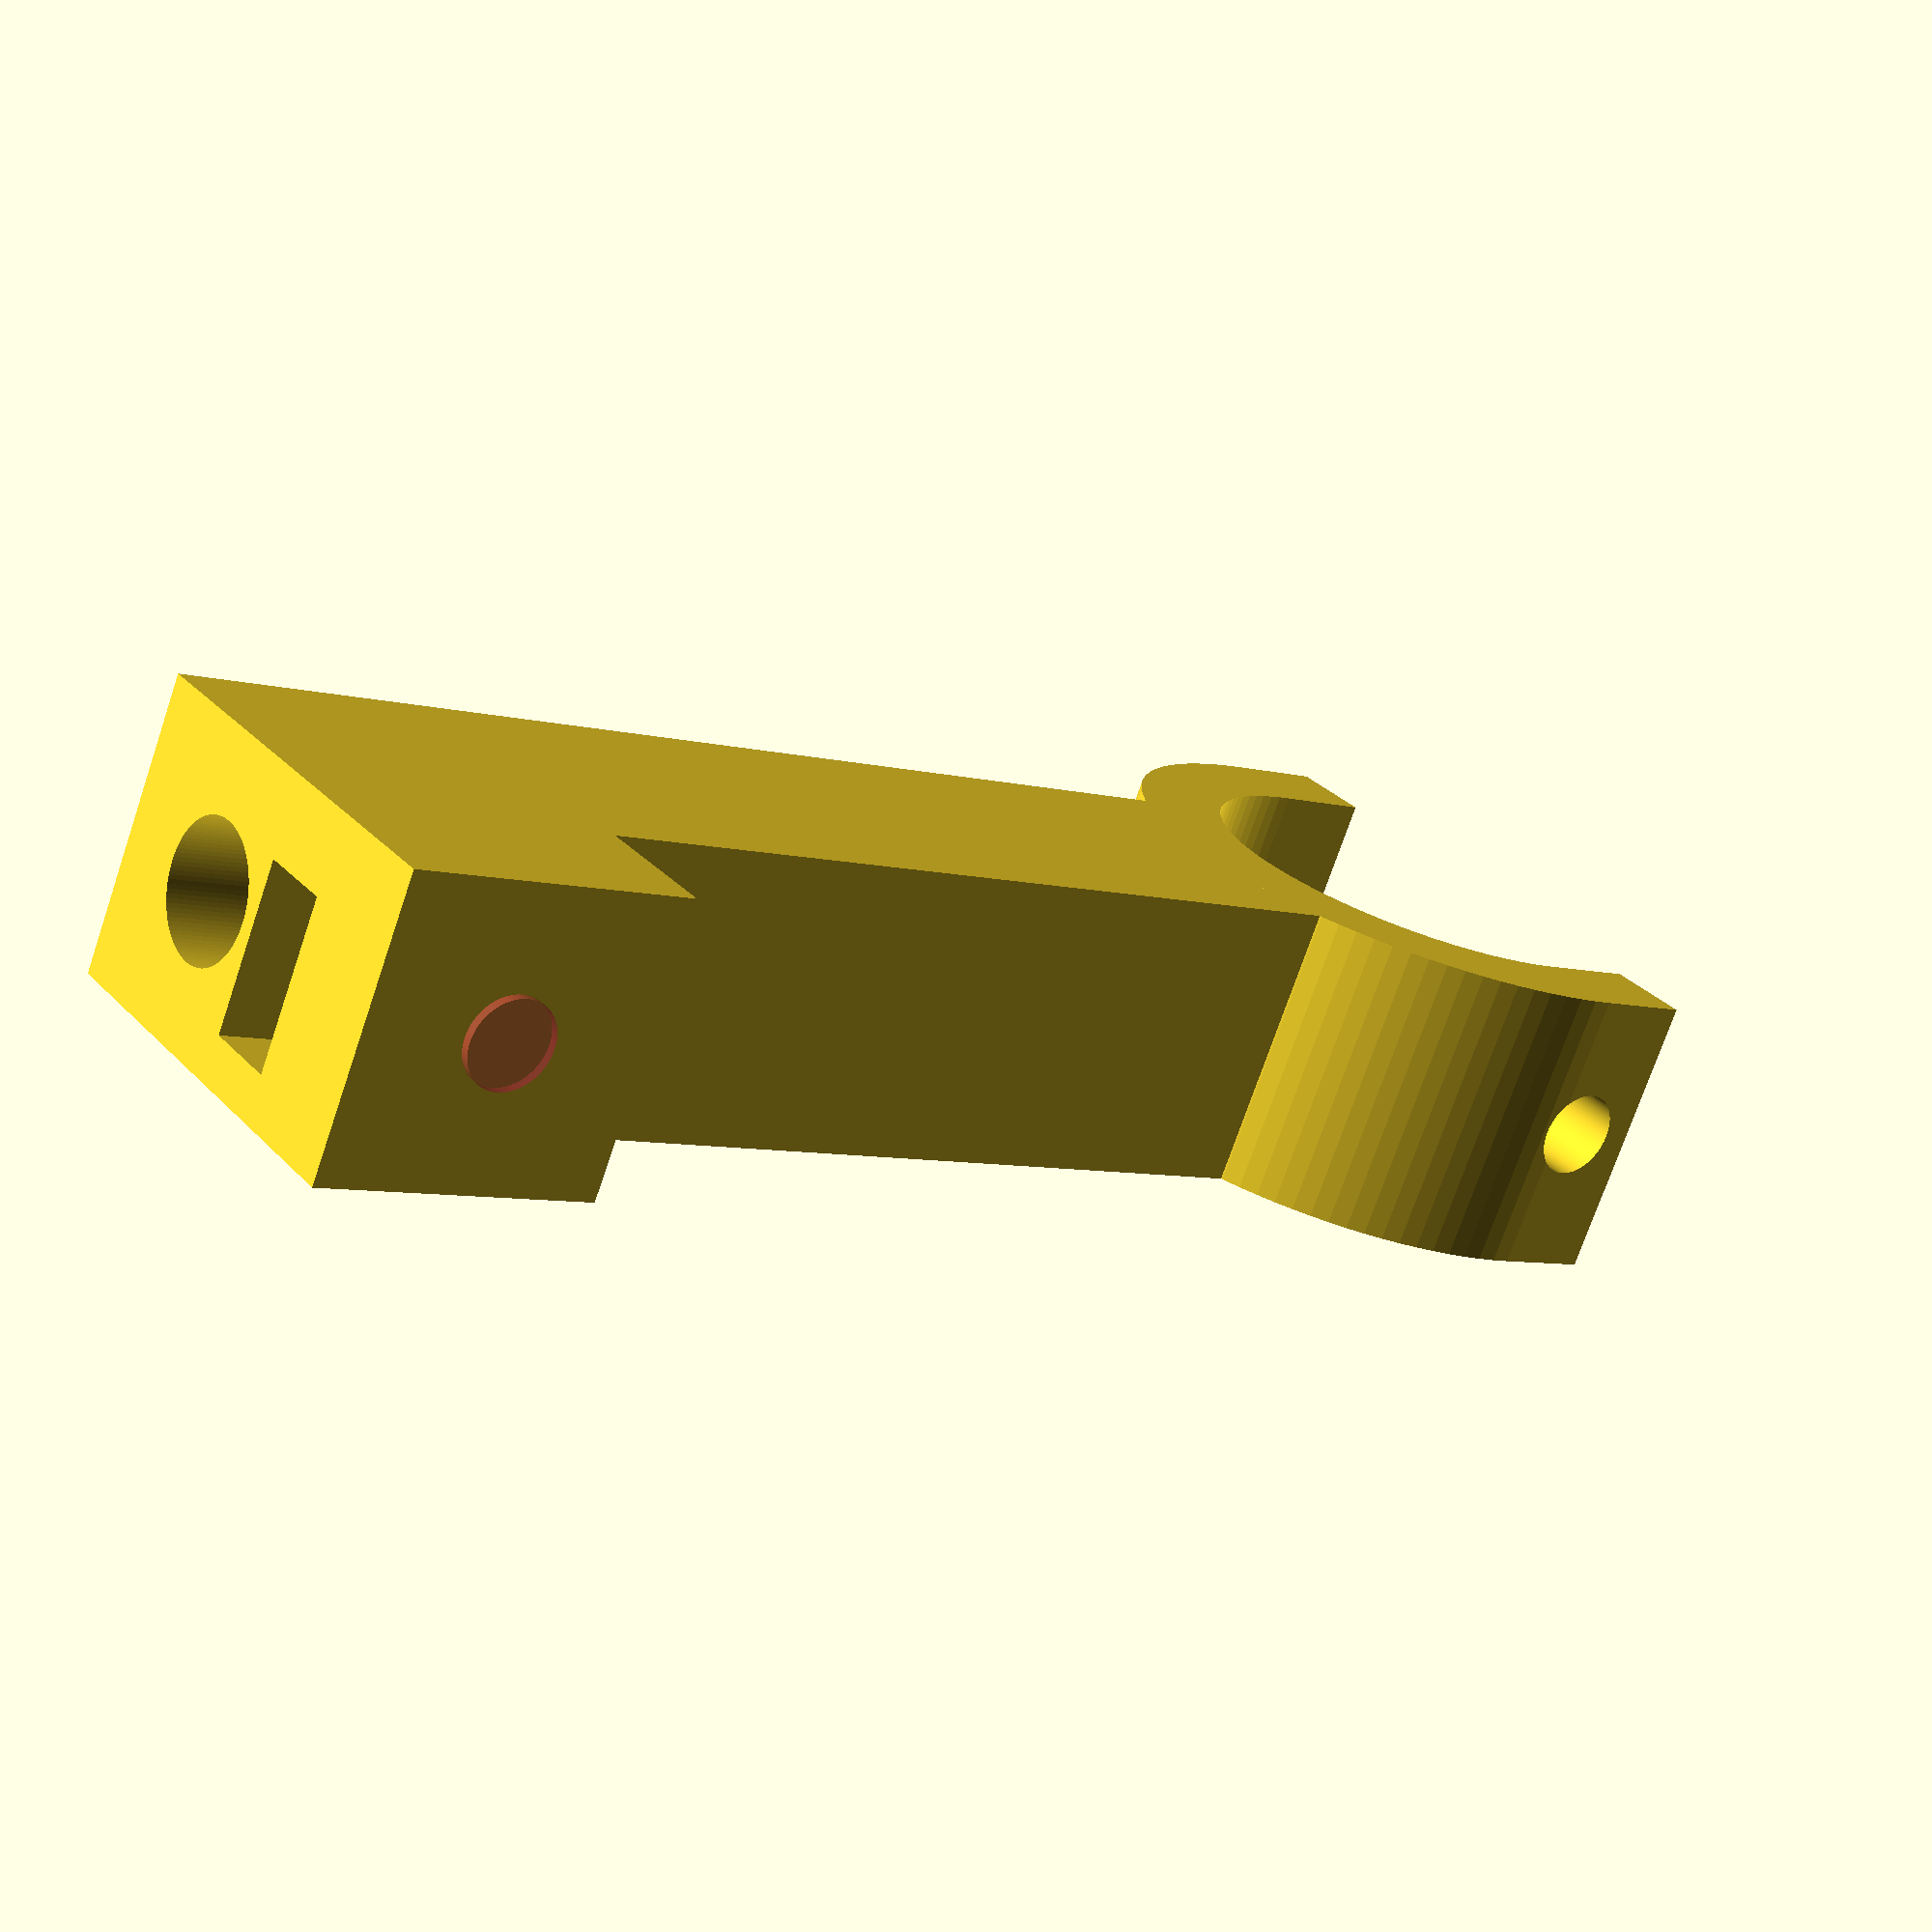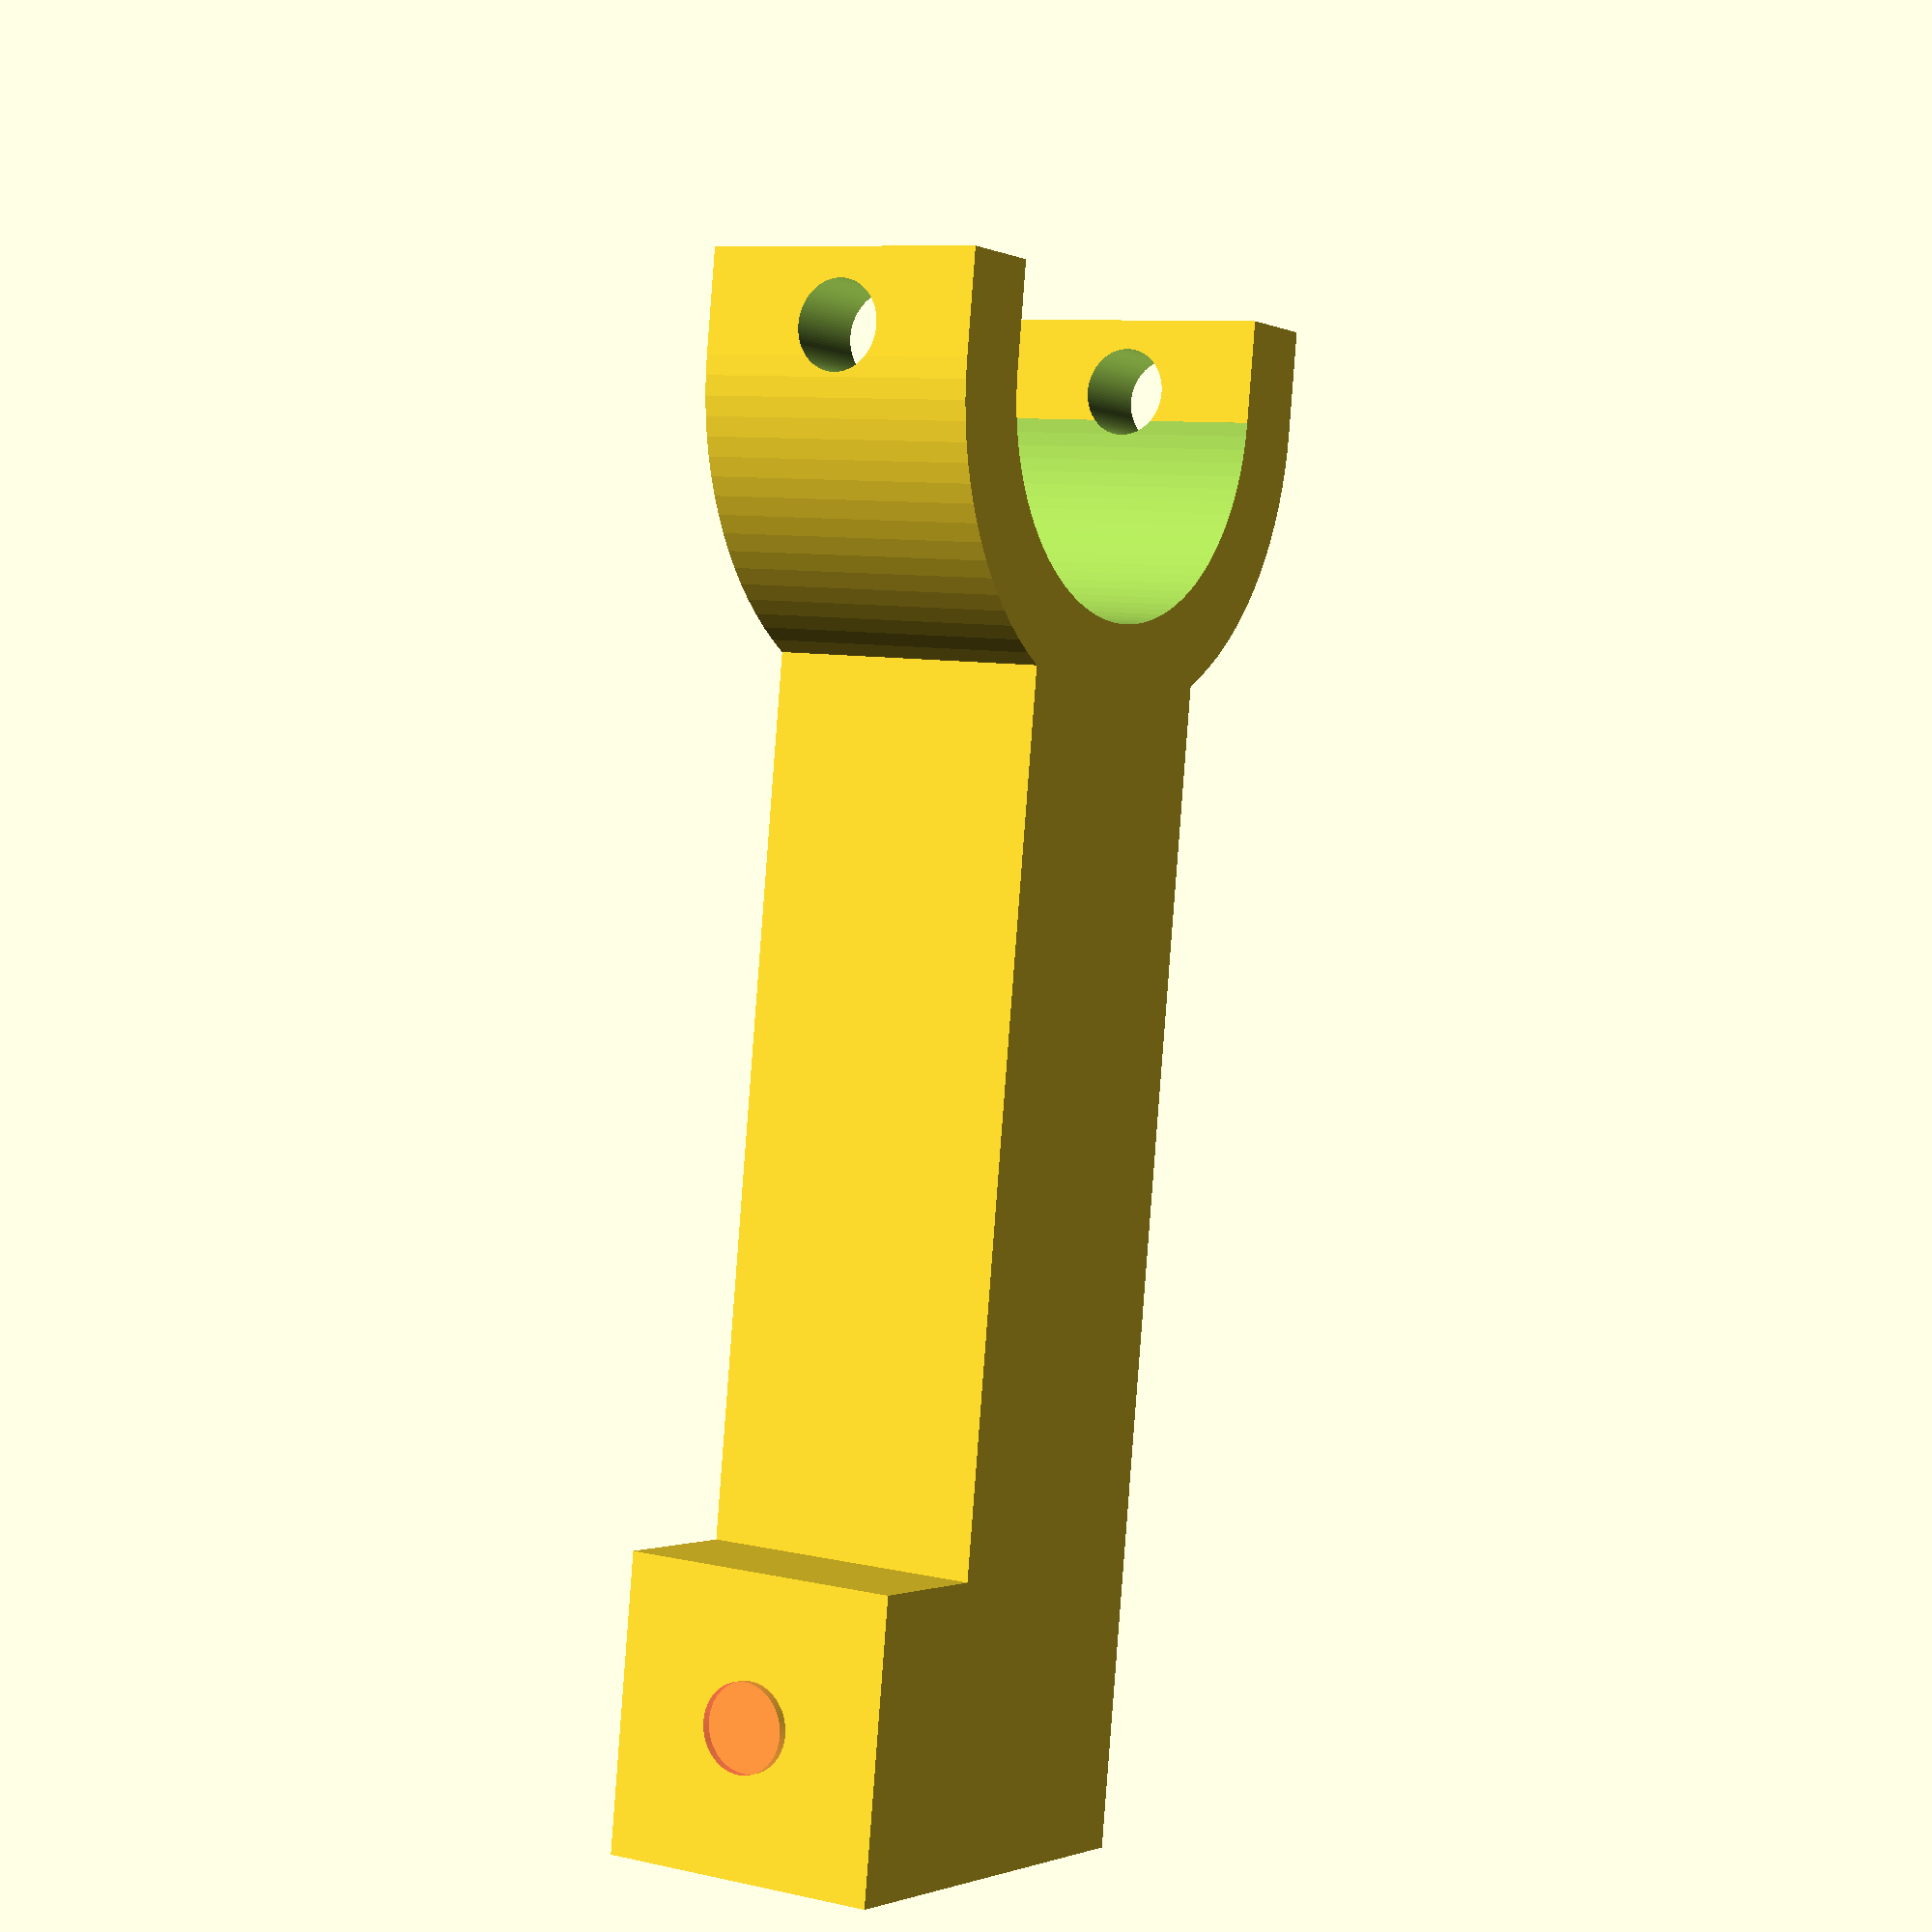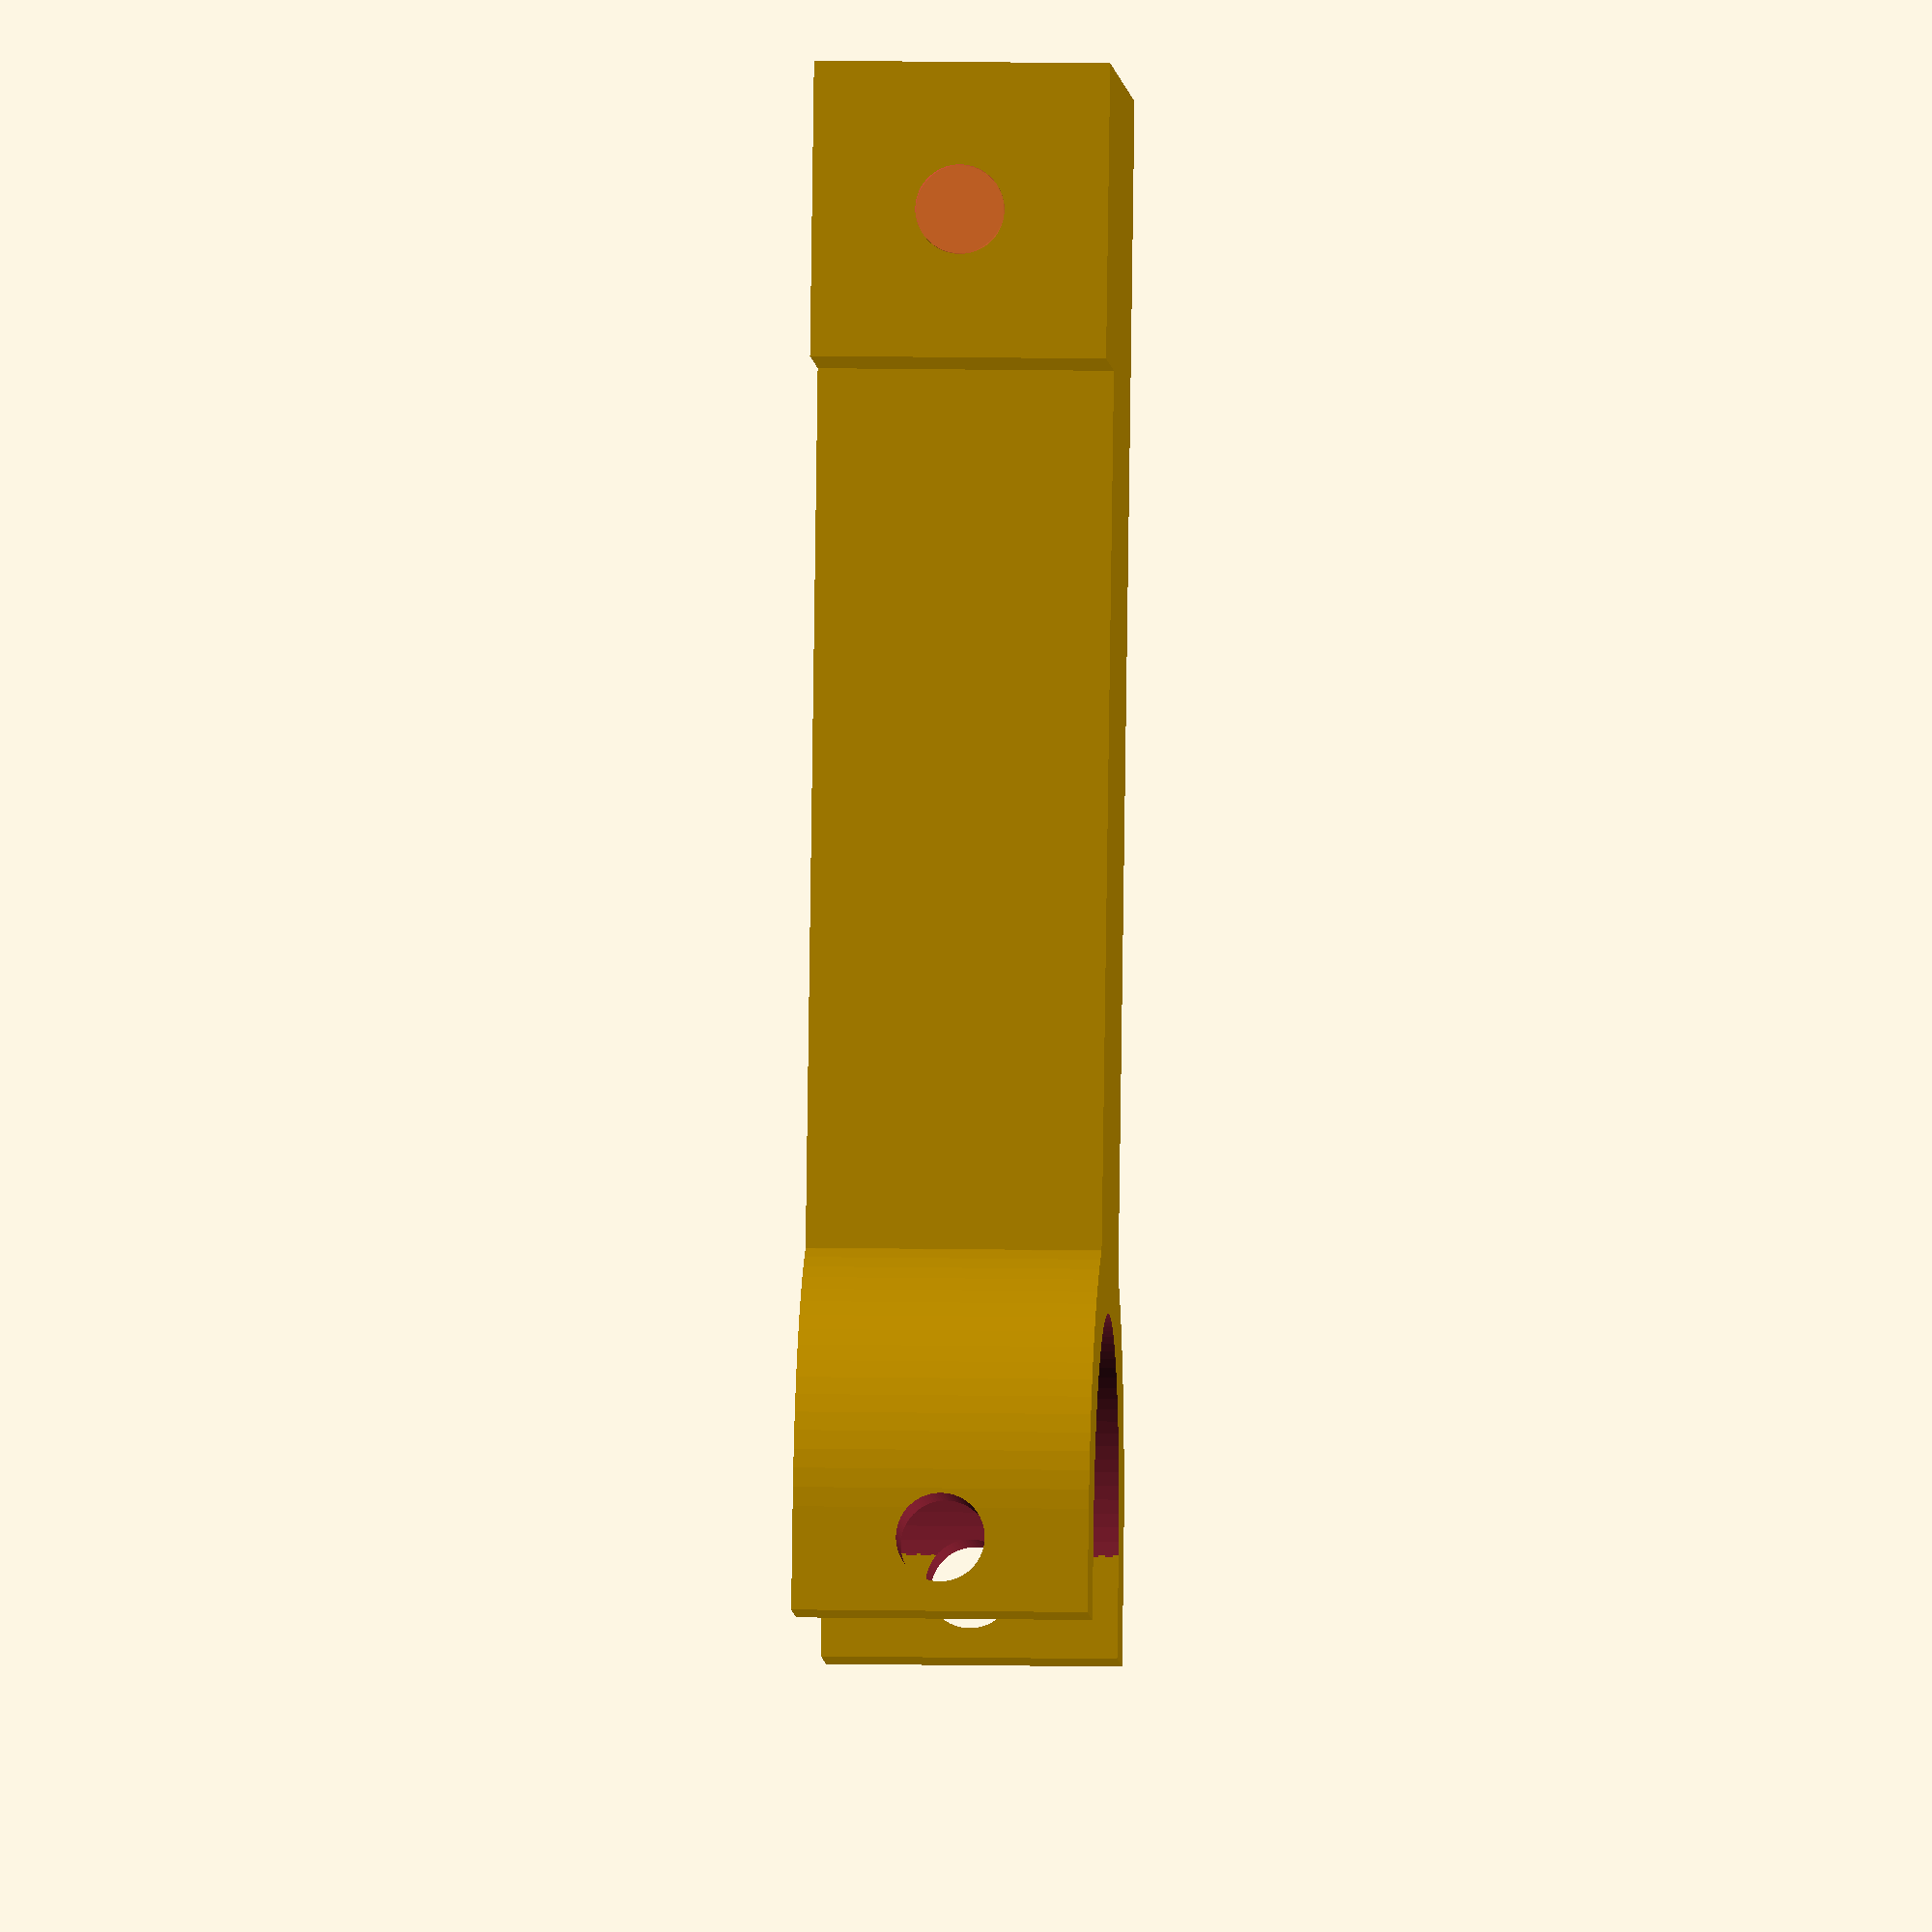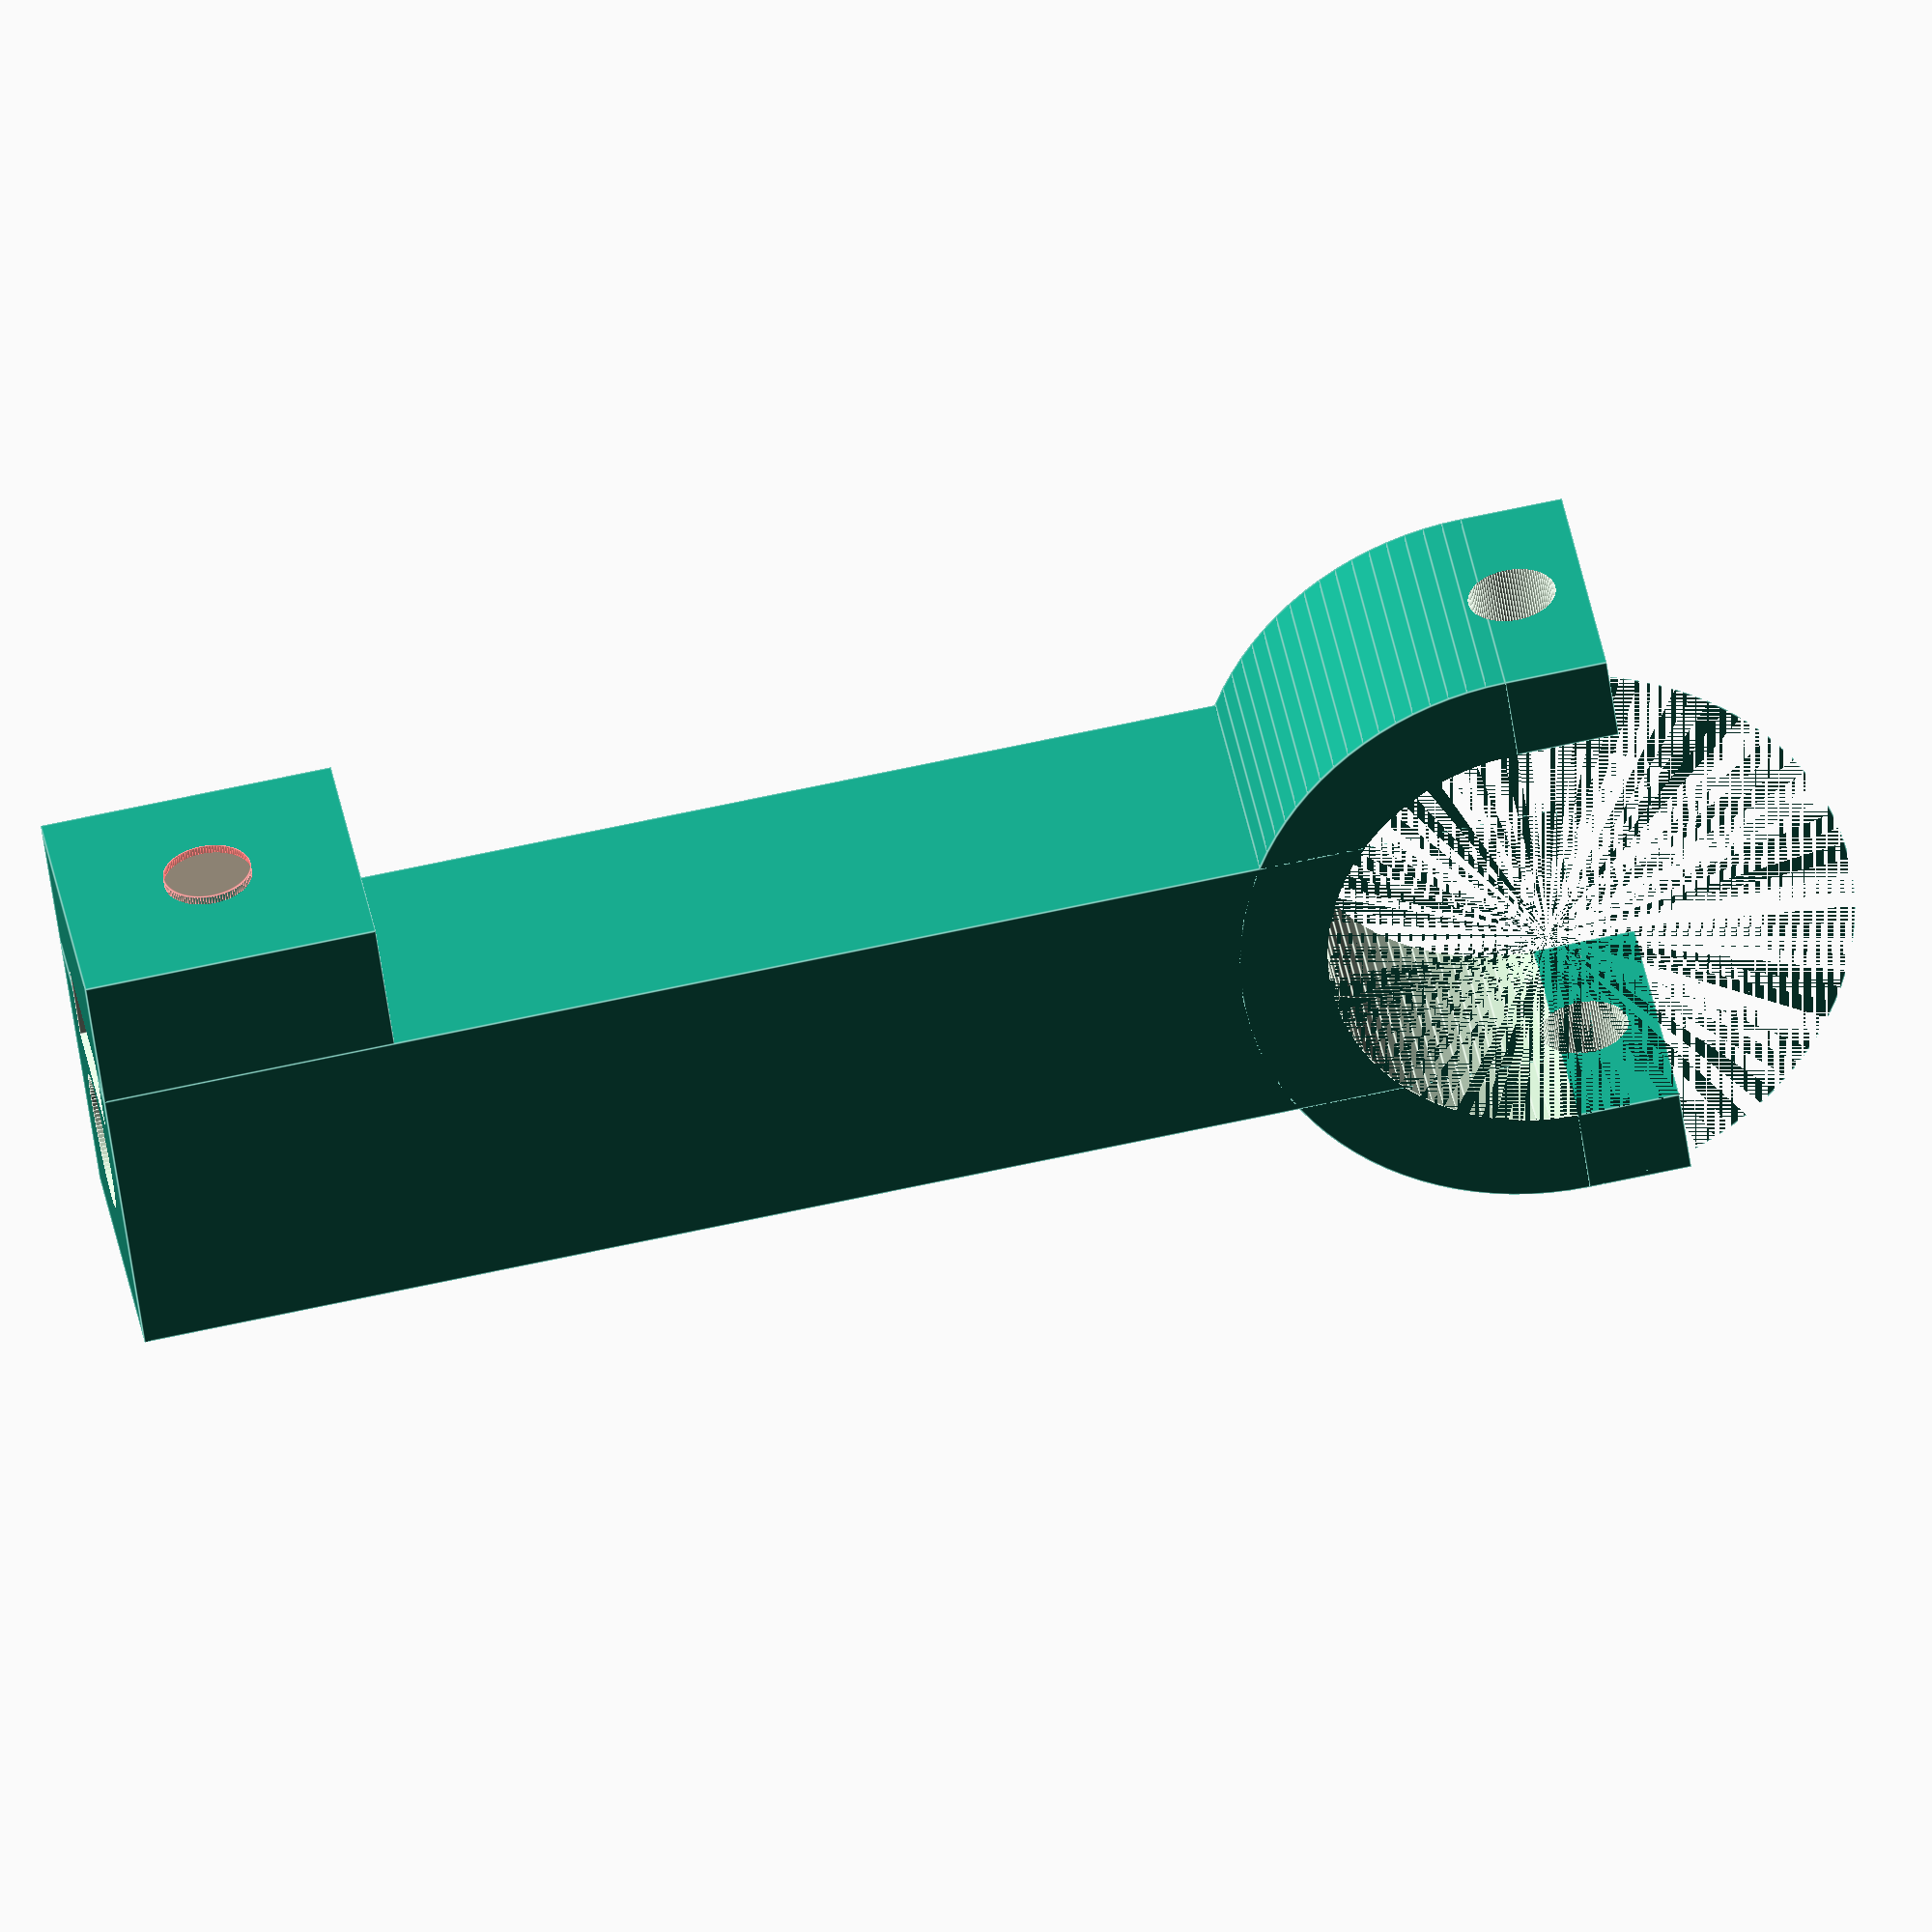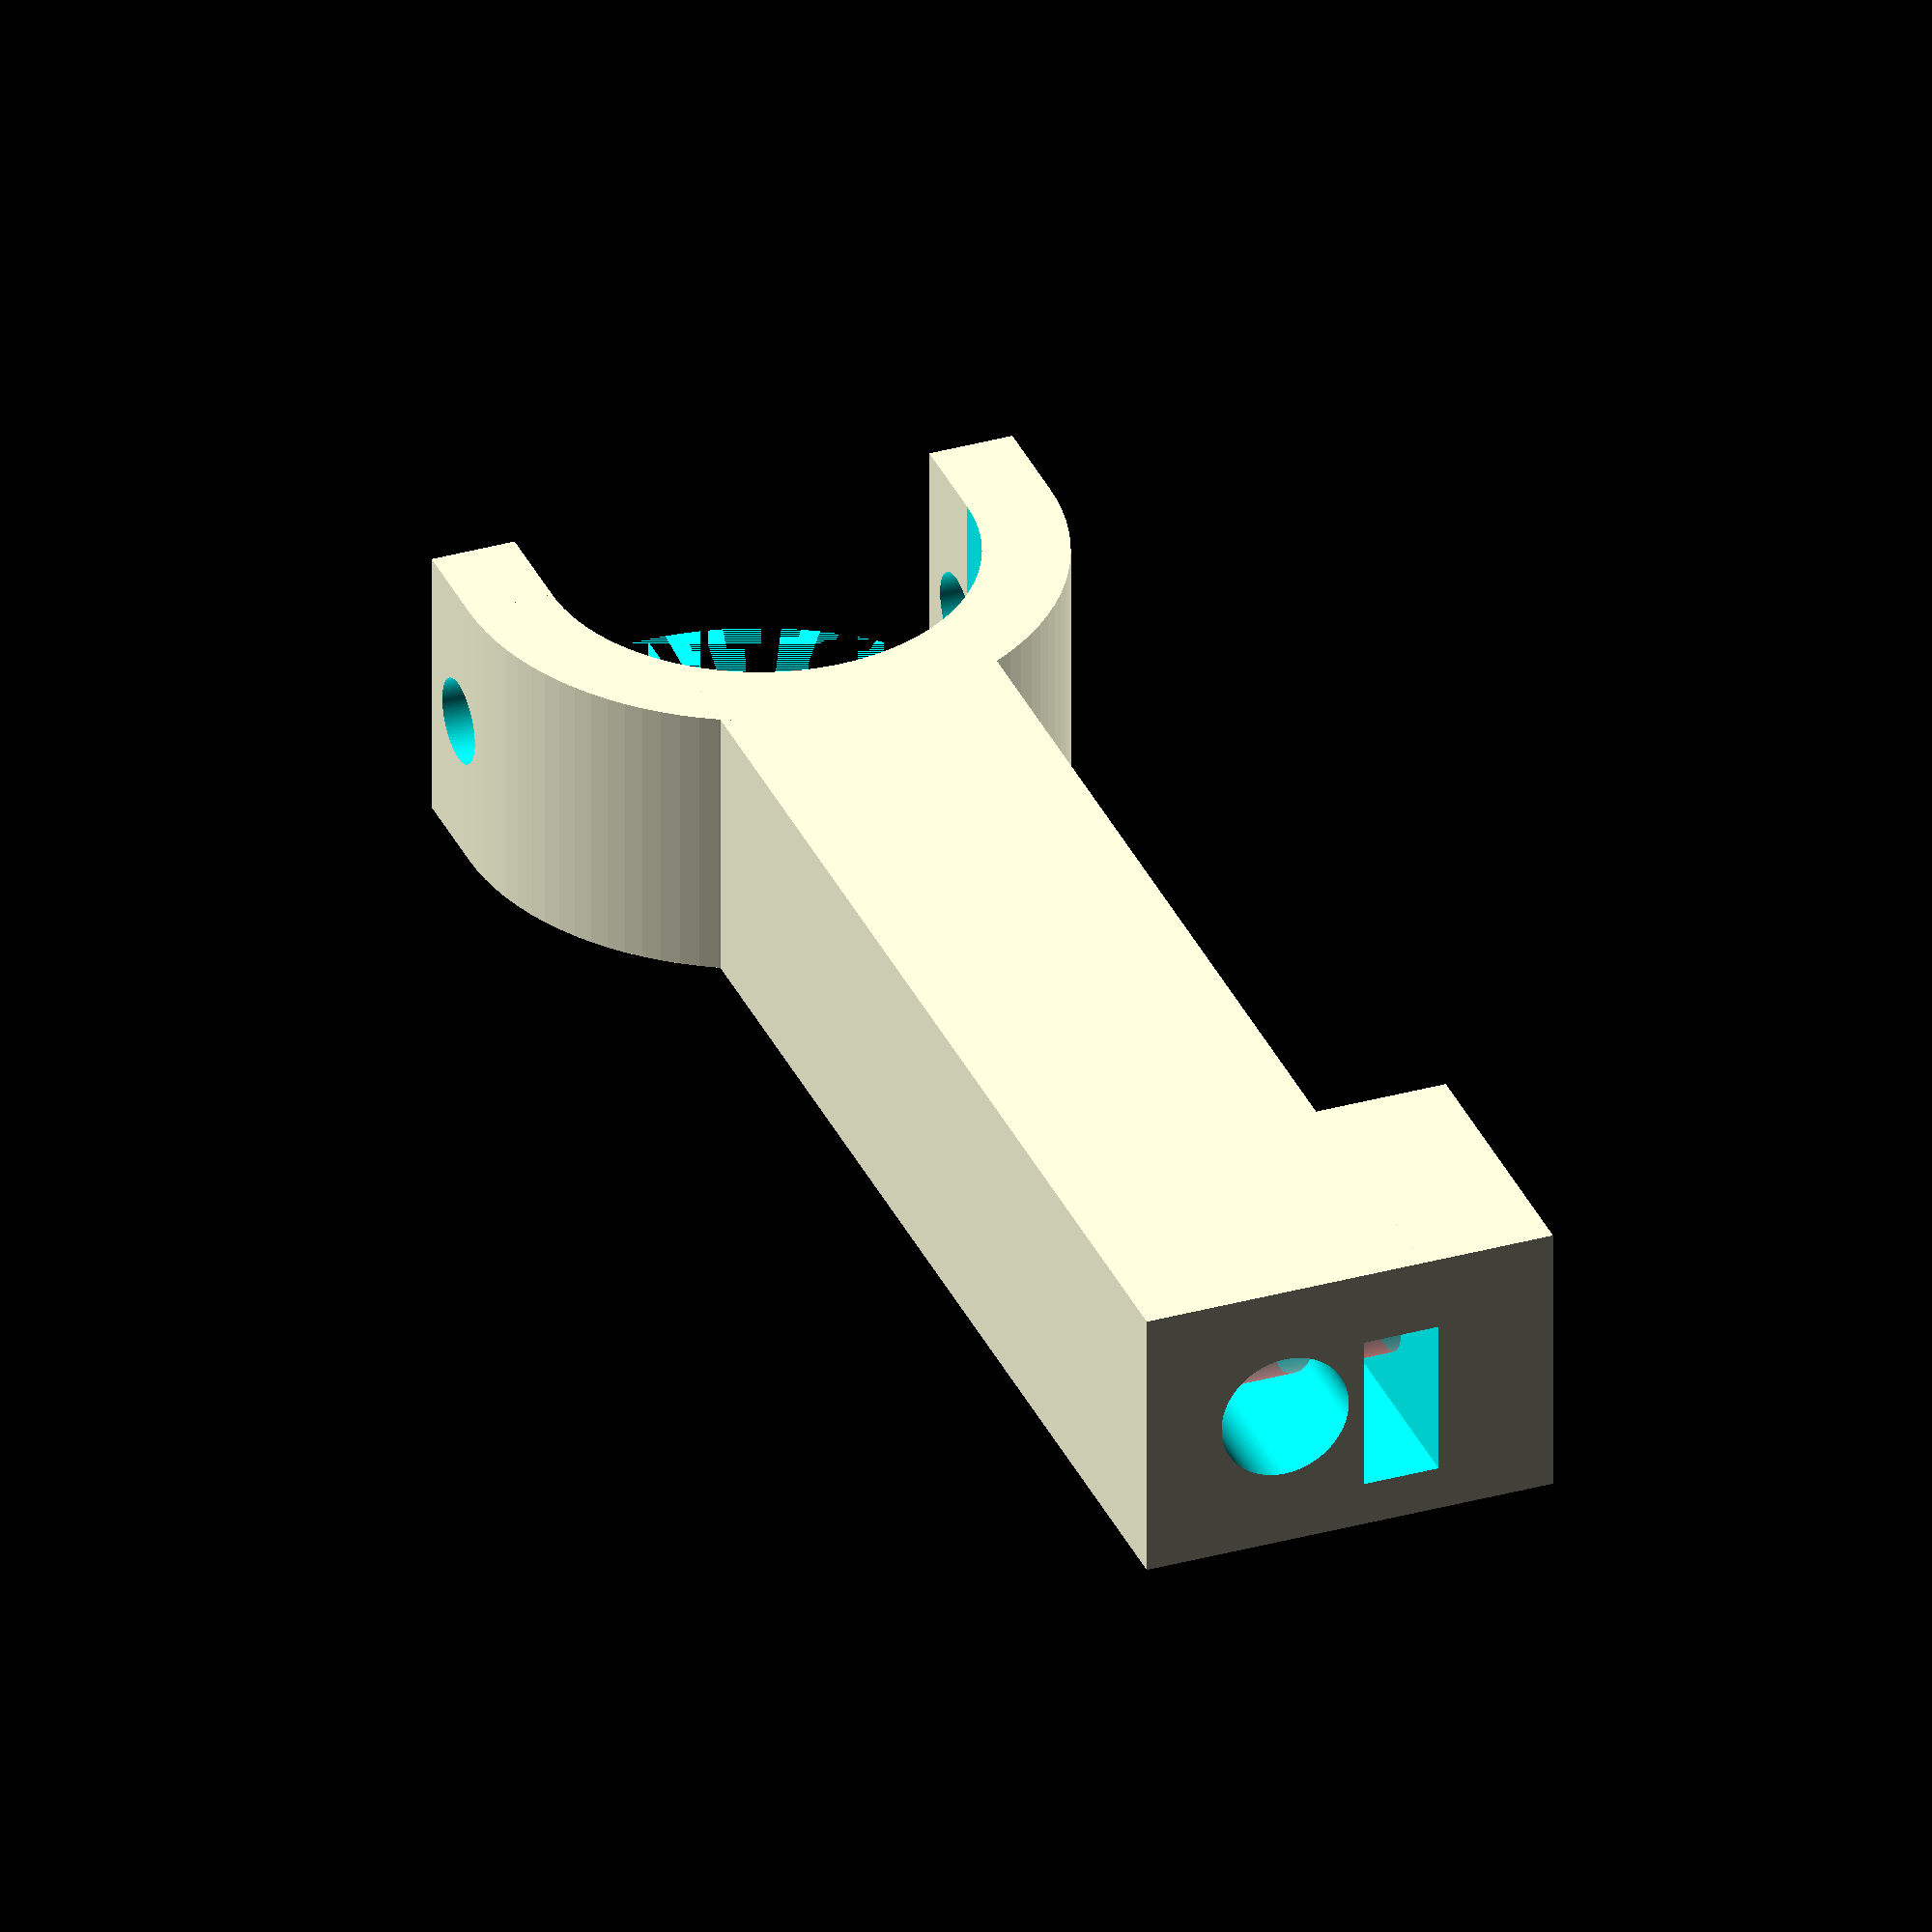
<openscad>
/*
Projet ReprapJeanne

Fixations à chaque bouts des bielles
(les bielles sont des barres de cerf-volant: 
des cylindres de 4mm de diam et de 60 cm de long)

github: https://github.com/gnieark/reprapJeanne
wiki https://mail.jeannedhack.org/wicked/display.php?page=reprap_geante

By Gnieark https://blog-du-grouik.tinad.fr
& TranKILLoman   

License GNU-GPL V3

*/

$fn=100;

difference(){

	union(){
		difference(){
			cylinder(r=10.5,h=10);
			translate([-11,0,-0.001]) cube([22,11,11]);
		}
		translate([-10.5,-0.001,0]) cube([3,3.5,10]);
		translate([7.5,-0.001,0]) cube([3,3.5,10]);
		translate ([-5,-49,0])cube([10,50,10]);
		translate ([4.99,-49,0])cube([4.7,10,10]);
	}
	
	union(){
		translate([0,0,-0.001]) cylinder(r=7.5,h=15);
		//trou de la biellette
		translate([0,-49.01,5]) 
			rotate([270,0,0]) 
				cylinder(r=2.3,h=50);
		//trou pour l'écrou (serrage)
		translate([2.85,-49.01,1.6]) cube([2.7,10,5.7]);
		//trou pour vis de serrage
		translate([0,-44,5])rotate([0,90,0]) #cylinder(r=1.5,h=10);
		//axe
		translate([-11,1,5]) rotate([0,90,0]) cylinder(r=1.5,h=23);
	}

}
</openscad>
<views>
elev=253.2 azim=233.3 roll=198.8 proj=p view=solid
elev=351.8 azim=352.0 roll=122.7 proj=p view=solid
elev=171.1 azim=13.9 roll=266.7 proj=o view=wireframe
elev=326.0 azim=277.9 roll=171.3 proj=o view=edges
elev=56.8 azim=338.8 roll=360.0 proj=o view=solid
</views>
